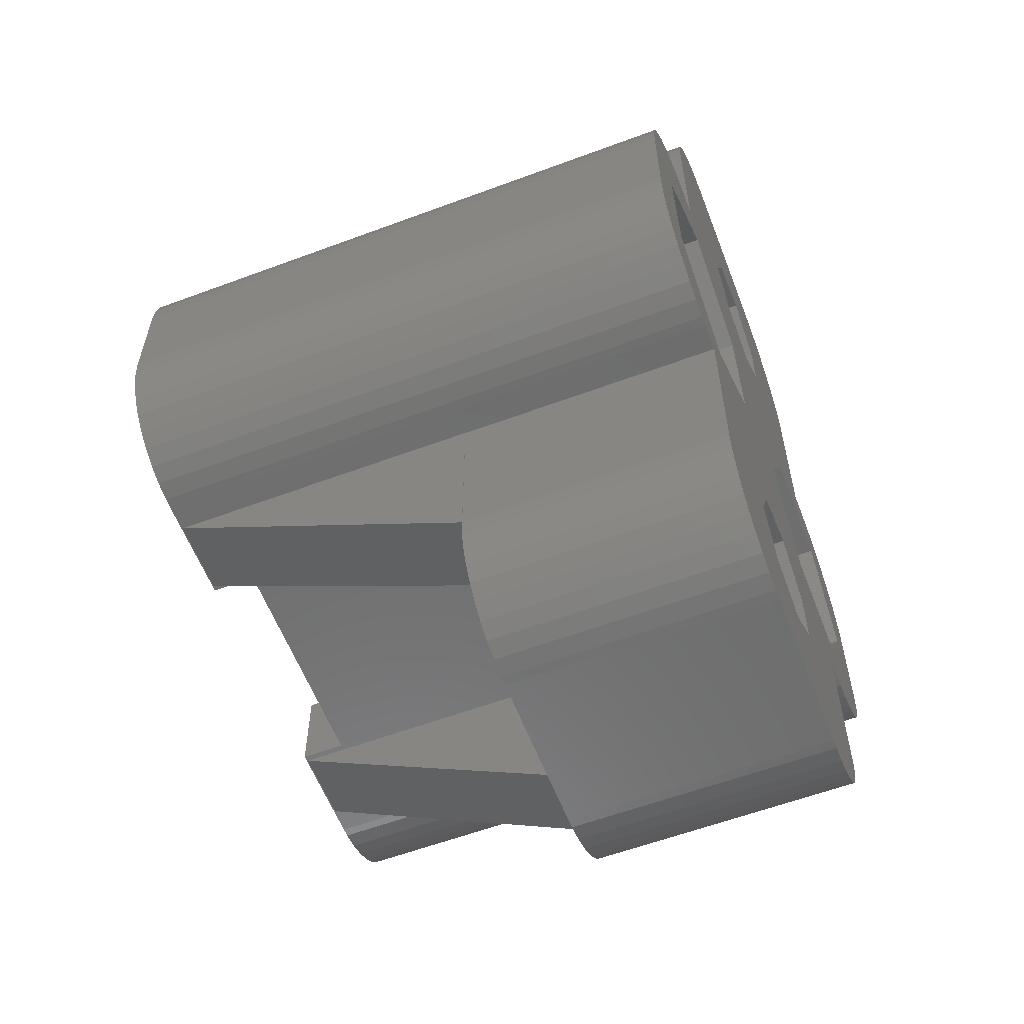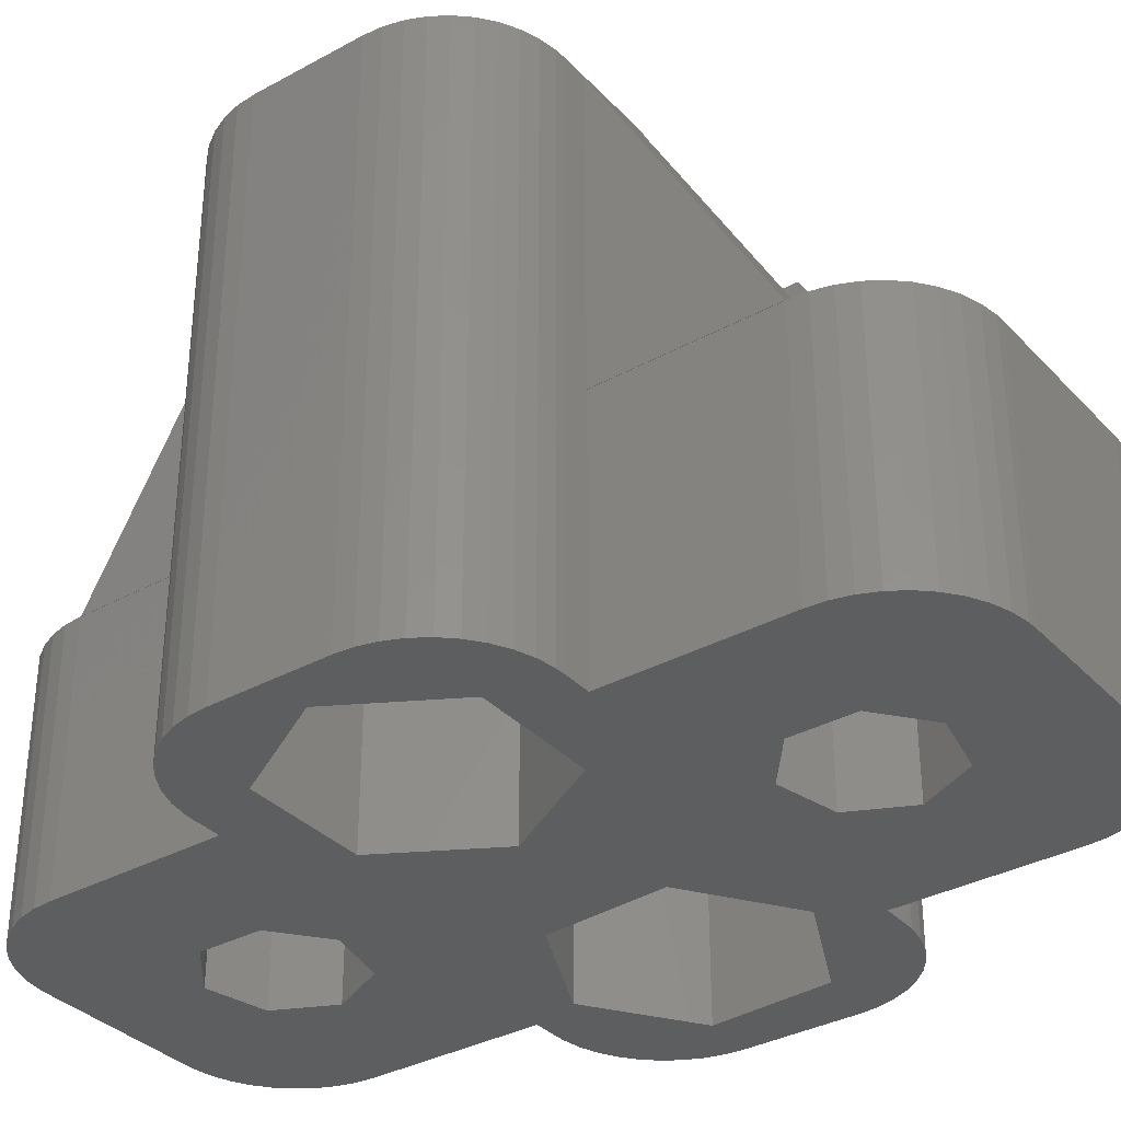
<metadata>
{"format":"stl","ext":"stl","renderer":"f3d","projection":"perspective","resolution":1024,"background":"white","views":[{"elev":-59.1,"azim":111.0,"up":"+Y"},{"elev":-34.6,"azim":-53.7,"up":"+Z"}]}
</metadata>
<code>
# stl→obj: 408 verts, 820 faces
v -0.4298 -0.9416 0
v 1.204 -1.315 0
v 1.204 -1.315 4
v -0.4298 -0.9416 4
v 1.722 3.09 0
v 1.625 -0.01 4
v -0.4298 -4.708 0
v -0.4298 -4.708 4
v 1.204 -4.335 0
v 2.25 -7.629 0
v 1.204 -4.335 4
v 1.625 -5.639 4
v -0.4298 13.71 0
v 1.204 13.33 0
v 1.204 13.33 4
v -0.4298 13.71 4
v 2.25 16.63 0
v 1.625 14.64 4
v -0.4298 9.942 0
v -0.4298 9.942 4
v 1.204 10.31 0
v 1.965 6.331 0
v 1.204 10.31 4
v 1.625 9.01 4
v -1.4 4.5 0
v -1.625 -0.01 4
v 1.625 -0.01 7
v -1.625 -0.01 7
v 3.26 0 7
v -1.625 -5.639 4
v -1.625 -5.639 7
v 1.625 -5.639 7
v 2.25 -7.629 7
v -1.625 14.64 4
v 1.625 14.64 7
v -1.625 14.64 7
v 2.25 16.63 7
v -1.625 9.01 4
v -1.625 9.01 7
v 1.625 9.01 7
v 3.26 9 7
v -1.74 -1.987 0
v -1.74 -1.987 4
v -1.74 -3.663 0
v -1.74 -3.663 4
v -1.74 10.99 0
v -1.74 10.99 4
v -1.74 12.66 0
v -1.74 12.66 4
v -2.25 -7.629 0
v -2.25 -7.629 7
v -2.25 16.63 0
v -2.25 16.63 7
v -2.498 -7.619 0
v -2.498 -7.619 7
v -2.498 16.62 0
v -2.498 16.62 7
v -2.554 4.022 11.37
v -2.5 4.5 11.37
v -1.4 4.5 11.37
v -2.554 4.978 11.37
v -2.713 3.567 11.37
v -2.713 5.433 11.37
v -2.969 3.159 11.37
v -2.969 5.84 11.37
v -2.986 -7.537 0
v -2.986 -7.537 7
v -2.986 16.54 0
v -2.986 16.54 7
v -3.025 1.685 0
v -3.025 1.685 11.37
v -3.025 7.315 0
v -3.025 7.315 11.37
v -3.1 0 14.19
v -3.1 2.569 14.19
v -3.1 0 15.35
v 3.1 0 14.19
v -3.1 2.569 15.35
v 2.719 4.5 14.19
v -2.719 4.5 14.19
v 3.1 2.569 14.19
v -3.1 6.431 14.19
v -3.1 9 14.19
v -3.1 6.431 15.35
v 3.1 6.431 14.19
v 3.1 9 14.19
v -3.1 9 15.35
v -3.25 -2.825 4
v -3.25 -2.825 7
v -3.25 11.82 4
v -3.25 11.82 7
v -3.26 -4.614 7
v -3.26 0 7
v -3.26 0 15.32
v -3.26 13.59 7
v -3.26 9 15.29
v -3.26 9 7
v -3.309 2.819 11.37
v -3.309 6.181 11.37
v -3.446 2.99 11.78
v -2.719 4.5 11.78
v -3.446 6.01 11.78
v -3.446 2.99 14.19
v -3.446 6.01 14.19
v -3.455 -7.376 0
v -3.455 -7.376 7
v -3.455 16.38 0
v -3.455 16.38 7
v -3.717 2.563 11.37
v -3.717 6.437 11.37
v -3.891 -7.141 0
v -3.891 -7.141 7
v -3.891 16.14 0
v -3.891 16.14 7
v -4.172 2.404 11.37
v -4.172 6.596 11.37
v -4.282 -6.836 0
v -4.282 -6.836 7
v -4.282 15.84 0
v -4.282 15.84 7
v -4.617 -6.472 0
v -4.617 -6.472 7
v -4.617 15.47 0
v -4.617 15.47 7
v -4.65 2.35 11.37
v -4.65 6.65 11.37
v -4.65 2.569 14.19
v -4.65 2.715 14.19
v -4.65 2.569 15.35
v -4.65 2.715 15.35
v -4.65 6.285 14.19
v -4.65 6.431 14.19
v -4.65 6.285 15.35
v -4.65 6.431 15.35
v -4.888 -6.057 0
v -4.888 -6.057 7
v -4.888 15.06 0
v -4.888 15.06 7
v -5.08 2.617 11.78
v -5.08 6.383 11.78
v -5.08 2.617 15.35
v -5.08 6.383 15.35
v -5.087 -5.603 0
v -5.087 -5.603 7
v -5.087 14.6 0
v -5.087 14.6 7
v -5.128 2.404 11.37
v -5.128 6.596 11.37
v -5.209 -5.123 0
v -5.209 -5.123 7
v -5.209 14.12 0
v -5.209 14.12 7
v -5.25 -4.614 7
v -5.25 -4.619 6.99
v -5.25 0 6.99
v -5.25 0 0
v -5.25 -4.629 0
v -5.25 -4.629 7
v -5.25 13.59 7
v -5.25 13.63 7
v -5.25 13.6 6.99
v -5.25 13.63 0
v -5.25 9 0
v -5.25 9 6.99
v -5.26 -4.619 6.99
v -5.26 0 15.32
v -5.26 0 6.99
v -5.26 13.6 6.99
v -5.26 9 15.29
v -5.26 9 6.99
v -5.583 2.563 11.37
v -5.583 6.437 11.37
v -5.99 2.819 11.37
v -5.99 6.181 11.37
v -6 0 0
v -6 0 15.35
v -6 9 0
v -6 9 15.35
v -6.248 0.01025 0
v -6.248 0.01025 15.35
v -6.248 8.99 0
v -6.248 8.99 15.35
v -6.275 1.685 0
v -6.275 1.685 11.37
v -6.275 7.315 0
v -6.275 7.315 11.37
v -6.331 3.159 11.37
v -6.331 5.84 11.37
v -6.39 3.662 11.78
v -6.39 5.338 11.78
v -6.39 3.662 15.35
v -6.39 5.338 15.35
v -6.587 3.567 11.37
v -6.587 5.433 11.37
v -6.736 0.09181 0
v -6.736 0.09181 15.35
v -6.736 8.908 0
v -6.736 8.908 15.35
v -6.746 4.022 11.37
v -6.746 4.978 11.37
v -6.8 4.5 11.37
v -7.205 0.2527 0
v -7.205 0.2527 15.35
v -7.205 8.747 0
v -7.205 8.747 15.35
v -7.641 0.4885 0
v -7.641 0.4885 15.35
v -7.641 8.511 0
v -7.641 8.511 15.35
v -7.9 4.5 0
v -7.9 4.5 11.37
v -8.032 0.7928 0
v -8.032 0.7928 15.35
v -8.032 8.207 0
v -8.032 8.207 15.35
v -8.367 1.157 0
v -8.367 1.157 15.35
v -8.367 7.843 0
v -8.367 7.843 15.35
v -8.638 1.572 0
v -8.638 1.572 15.35
v -8.638 7.428 0
v -8.638 7.428 15.35
v -8.837 2.026 0
v -8.837 2.026 15.35
v -8.837 6.974 0
v -8.837 6.974 15.35
v -8.959 2.506 0
v -8.959 2.506 15.35
v -8.959 6.494 0
v -8.959 6.494 15.35
v -9 3 0
v -9 3 15.35
v -9 6 15.35
v -9 6 0
v 4.407 1.259 0
v 1.931 -2.825 0
v 5.25 0 0
v 1.931 -2.825 4
v 3.25 -2.825 4
v 5.25 -4.629 0
v 2.498 -7.619 0
v 2.986 -7.537 0
v 3.455 -7.376 0
v 3.891 -7.141 0
v 4.282 -6.836 0
v 4.617 -6.472 0
v 4.888 -6.057 0
v 5.087 -5.603 0
v 5.209 -5.123 0
v 1.931 11.82 4
v 1.931 11.82 0
v 5.25 9 0
v 4.893 7.741 0
v 3.25 11.82 4
v 2.498 16.62 0
v 2.986 16.54 0
v 3.455 16.38 0
v 3.891 16.14 0
v 4.282 15.84 0
v 4.617 15.47 0
v 4.888 15.06 0
v 5.087 14.6 0
v 5.209 14.12 0
v 5.25 13.63 0
v 3.25 -2.825 7
v 2.498 -7.619 7
v 2.986 -7.537 7
v 3.455 -7.376 7
v 3.26 -4.614 7
v 2.498 16.62 7
v 2.986 16.54 7
v 3.25 11.82 7
v 3.26 13.59 7
v 3.891 16.14 7
v 3.455 16.38 7
v 1.722 3.09 11.37
v 1.965 6.331 11.37
v 2.5 4.5 11.37
v 2.554 4.022 11.37
v 2.713 3.567 11.37
v 2.969 3.159 11.37
v 3.309 2.819 11.37
v 4.407 1.259 11.37
v 4.893 7.741 11.37
v 2.554 4.978 11.37
v 2.713 5.433 11.37
v 2.969 5.84 11.37
v 3.309 6.181 11.37
v 3.717 6.437 11.37
v 2.719 4.5 11.78
v 3.446 2.99 14.19
v 3.446 2.99 11.78
v 3.446 6.01 11.78
v 3.446 6.01 14.19
v 3.1 0 15.35
v 3.1 2.569 15.35
v 3.26 0 15.32
v 5.26 0 15.32
v 4.65 2.569 15.35
v 6 0 15.35
v 4.65 2.569 14.19
v 3.1 6.431 15.35
v 3.1 9 15.35
v 4.65 6.431 14.19
v 4.65 6.431 15.35
v 3.26 9 15.29
v 6 9 15.35
v 5.26 9 15.29
v 3.891 -7.141 7
v 4.282 -6.836 7
v 4.617 -6.472 7
v 4.888 -6.057 7
v 5.087 -5.603 7
v 5.209 -5.123 7
v 5.25 -4.629 7
v 5.25 -4.614 7
v 4.282 15.84 7
v 4.617 15.47 7
v 4.888 15.06 7
v 5.087 14.6 7
v 5.209 14.12 7
v 5.25 13.59 7
v 5.25 13.63 7
v 3.717 2.563 11.37
v 4.65 2.715 14.19
v 5.08 2.617 11.78
v 4.65 6.285 14.19
v 5.08 6.383 11.78
v 4.172 6.596 11.37
v 4.172 2.404 11.37
v 4.65 6.65 11.37
v 4.65 2.35 11.37
v 7.335 2.669 0
v 6 0 0
v 5.128 2.404 11.37
v 5.583 2.563 11.37
v 7.335 2.669 11.37
v 5.128 6.596 11.37
v 4.65 2.715 15.35
v 5.08 2.617 15.35
v 4.65 6.285 15.35
v 5.08 6.383 15.35
v 6 9 0
v 6.248 8.99 0
v 6.736 8.908 0
v 7.205 8.747 0
v 7.578 5.91 0
v 7.578 5.91 11.37
v 5.583 6.437 11.37
v 5.99 6.181 11.37
v 6.39 3.662 11.78
v 6.39 5.338 11.78
v 6.248 0.01025 15.35
v 6.736 0.09181 15.35
v 6.39 3.662 15.35
v 7.205 0.2527 15.35
v 7.641 0.4885 15.35
v 6.39 5.338 15.35
v 6.248 8.99 15.35
v 7.641 8.511 15.35
v 6.736 8.908 15.35
v 7.205 8.747 15.35
v 5.26 -4.619 6.99
v 5.25 -4.619 6.99
v 5.25 0 6.99
v 5.26 0 6.99
v 5.25 13.6 6.99
v 5.26 13.6 6.99
v 5.25 9 6.99
v 5.26 9 6.99
v 5.99 2.819 11.37
v 6.331 5.84 11.37
v 6.331 3.159 11.37
v 6.248 0.01025 0
v 6.736 0.09181 0
v 6.587 5.433 11.37
v 6.587 3.567 11.37
v 8.032 0.7928 15.35
v 8.367 1.157 15.35
v 8.638 1.572 15.35
v 8.837 2.026 15.35
v 8.959 2.506 15.35
v 9 3 15.35
v 8.032 8.207 15.35
v 8.367 7.843 15.35
v 8.638 7.428 15.35
v 8.837 6.974 15.35
v 8.959 6.494 15.35
v 9 6 15.35
v 6.746 4.978 11.37
v 6.746 4.022 11.37
v 7.205 0.2527 0
v 6.8 4.5 11.37
v 7.641 0.4885 0
v 7.641 8.511 0
v 9 3 0
v 8.032 0.7928 0
v 8.367 1.157 0
v 8.638 1.572 0
v 8.837 2.026 0
v 8.959 2.506 0
v 8.032 8.207 0
v 8.367 7.843 0
v 8.638 7.428 0
v 8.837 6.974 0
v 8.959 6.494 0
v 9 6 0
f 1 2 3
f 1 3 4
f 1 5 2
f 4 3 6
f 7 8 9
f 7 9 10
f 8 11 9
f 8 12 11
f 13 14 15
f 13 15 16
f 13 17 14
f 16 15 18
f 19 20 21
f 19 21 22
f 20 23 21
f 20 24 23
f 25 22 5
f 26 4 6
f 26 6 27
f 26 27 28
f 28 27 29
f 30 31 12
f 30 12 8
f 31 32 12
f 31 33 32
f 34 16 18
f 34 18 35
f 34 35 36
f 36 35 37
f 38 39 24
f 38 24 20
f 39 40 24
f 39 41 40
f 42 1 4
f 42 4 43
f 43 4 26
f 44 42 45
f 44 45 7
f 45 8 7
f 45 30 8
f 45 42 43
f 46 47 19
f 46 48 47
f 47 20 19
f 47 38 20
f 47 48 49
f 48 13 16
f 48 16 49
f 49 16 34
f 50 7 10
f 50 44 7
f 50 10 33
f 50 33 51
f 51 33 31
f 52 13 48
f 52 53 17
f 52 17 13
f 53 36 37
f 53 37 17
f 54 44 50
f 54 50 51
f 54 51 55
f 55 51 31
f 56 52 48
f 56 57 52
f 57 36 53
f 57 53 52
f 58 59 60
f 58 61 59
f 61 60 59
f 62 58 60
f 62 61 58
f 62 63 61
f 63 60 61
f 64 63 62
f 64 65 63
f 66 44 54
f 66 54 55
f 66 55 67
f 67 55 31
f 68 56 48
f 68 69 56
f 69 36 57
f 69 57 56
f 70 1 42
f 70 25 5
f 70 60 25
f 70 71 60
f 70 5 1
f 71 62 60
f 71 64 62
f 72 19 22
f 72 25 73
f 72 46 19
f 72 22 25
f 73 25 60
f 73 60 63
f 73 63 65
f 74 75 76
f 74 77 75
f 76 75 78
f 75 79 80
f 75 77 81
f 75 81 79
f 82 80 79
f 82 83 84
f 82 79 85
f 82 85 86
f 82 86 83
f 84 83 87
f 83 86 41
f 88 26 89
f 88 30 45
f 88 31 30
f 88 43 26
f 88 45 43
f 88 89 31
f 89 26 28
f 90 34 91
f 90 38 47
f 90 39 38
f 90 47 49
f 90 49 34
f 90 91 39
f 91 34 36
f 92 31 89
f 92 89 93
f 92 93 94
f 94 74 76
f 93 28 29
f 93 74 94
f 93 89 28
f 93 77 74
f 93 29 77
f 95 91 36
f 96 87 83
f 97 39 91
f 97 83 41
f 97 91 95
f 97 95 96
f 97 96 83
f 97 41 39
f 98 64 71
f 98 65 64
f 98 99 65
f 99 73 65
f 100 101 102
f 100 80 101
f 100 103 80
f 103 75 80
f 102 101 104
f 104 101 80
f 104 80 82
f 105 44 66
f 105 66 67
f 105 67 106
f 106 31 92
f 106 67 31
f 107 68 48
f 107 108 68
f 108 36 69
f 108 69 68
f 109 98 71
f 109 99 98
f 109 110 99
f 110 73 99
f 111 44 105
f 111 105 106
f 111 106 112
f 112 106 92
f 113 107 48
f 113 114 107
f 114 36 108
f 114 95 36
f 114 108 107
f 115 109 71
f 115 110 109
f 115 116 110
f 116 73 110
f 117 44 111
f 117 111 112
f 117 112 118
f 118 112 92
f 119 113 48
f 119 120 113
f 120 95 114
f 120 114 113
f 121 44 117
f 121 117 122
f 122 117 118
f 122 118 92
f 123 119 48
f 123 120 119
f 123 124 120
f 124 95 120
f 125 115 71
f 125 116 115
f 125 126 116
f 127 75 103
f 127 103 128
f 127 129 75
f 127 128 129
f 129 76 78
f 129 78 75
f 129 128 130
f 128 103 100
f 131 102 104
f 131 104 132
f 131 132 133
f 133 132 134
f 132 82 84
f 132 84 134
f 132 104 82
f 134 84 87
f 126 73 116
f 135 44 121
f 135 121 136
f 136 121 122
f 136 122 92
f 137 123 48
f 137 124 123
f 137 138 124
f 138 95 124
f 139 100 140
f 139 128 100
f 139 141 128
f 141 129 130
f 141 130 128
f 140 100 102
f 140 102 131
f 140 131 142
f 142 131 133
f 142 133 134
f 143 44 135
f 143 135 144
f 144 135 136
f 144 136 92
f 145 137 48
f 145 138 137
f 145 146 138
f 146 95 138
f 147 126 125
f 147 148 126
f 149 44 143
f 149 143 150
f 150 143 144
f 150 144 92
f 151 145 48
f 151 146 145
f 151 152 146
f 152 95 146
f 153 92 94
f 154 155 156
f 157 42 44
f 157 44 149
f 157 149 158
f 157 154 156
f 157 158 154
f 157 156 42
f 158 92 153
f 158 149 150
f 158 150 92
f 158 153 154
f 156 70 42
f 159 95 160
f 159 160 161
f 161 160 162
f 162 48 46
f 162 151 48
f 162 152 151
f 162 160 152
f 160 95 152
f 163 46 72
f 163 161 162
f 163 162 46
f 163 164 161
f 165 153 166
f 165 154 153
f 165 155 154
f 165 166 167
f 165 167 155
f 166 94 76
f 166 153 94
f 167 156 155
f 168 159 161
f 169 87 96
f 169 95 159
f 169 96 95
f 169 159 168
f 170 161 164
f 170 164 163
f 170 168 161
f 170 169 168
f 171 148 147
f 171 172 148
f 173 172 171
f 173 174 172
f 175 156 167
f 175 167 176
f 176 76 129
f 176 129 141
f 176 166 76
f 176 167 166
f 177 170 163
f 177 178 170
f 178 87 169
f 178 134 87
f 178 142 134
f 178 169 170
f 179 175 176
f 179 176 180
f 180 176 141
f 181 182 177
f 182 142 178
f 182 178 177
f 183 70 156
f 183 156 175
f 183 175 179
f 183 184 70
f 184 71 70
f 184 125 71
f 184 147 125
f 184 171 147
f 184 173 171
f 185 72 73
f 185 73 186
f 185 163 72
f 185 177 163
f 185 181 177
f 186 73 126
f 186 126 148
f 186 148 172
f 186 172 174
f 187 173 184
f 187 174 173
f 187 188 174
f 188 186 174
f 189 139 190
f 189 191 139
f 189 190 191
f 191 141 139
f 191 190 192
f 190 139 140
f 190 140 142
f 190 142 192
f 193 187 184
f 193 188 187
f 193 194 188
f 194 186 188
f 195 179 180
f 195 180 196
f 195 183 179
f 196 180 141
f 197 181 185
f 197 198 181
f 198 142 182
f 198 182 181
f 199 194 193
f 199 200 194
f 201 200 199
f 202 183 195
f 202 195 196
f 202 196 203
f 203 196 141
f 204 197 185
f 204 205 197
f 205 142 198
f 205 198 197
f 206 183 202
f 206 202 203
f 206 203 207
f 207 141 191
f 207 203 141
f 208 204 185
f 208 209 204
f 209 142 205
f 209 192 142
f 209 205 204
f 210 184 183
f 210 185 211
f 210 211 184
f 211 185 186
f 211 186 194
f 211 193 184
f 211 194 200
f 211 199 193
f 211 200 201
f 211 201 199
f 212 183 206
f 212 206 207
f 212 207 213
f 213 207 191
f 214 208 185
f 214 215 208
f 215 192 209
f 215 209 208
f 216 183 212
f 216 212 217
f 217 212 213
f 217 213 191
f 218 214 185
f 218 215 214
f 218 219 215
f 219 192 215
f 220 183 216
f 220 216 221
f 221 216 217
f 221 217 191
f 222 218 185
f 222 219 218
f 222 223 219
f 223 192 219
f 224 183 220
f 224 220 225
f 225 220 221
f 225 221 191
f 226 222 185
f 226 223 222
f 226 227 223
f 227 192 223
f 228 183 224
f 228 224 229
f 229 224 225
f 229 225 191
f 230 226 185
f 230 227 226
f 230 231 227
f 231 192 227
f 232 183 228
f 232 210 183
f 232 228 233
f 232 233 234
f 232 235 210
f 232 234 235
f 233 191 234
f 233 228 229
f 233 229 191
f 235 185 210
f 235 230 185
f 235 231 230
f 235 234 231
f 234 191 192
f 234 192 231
f 2 5 236
f 2 237 3
f 2 236 238
f 2 238 237
f 3 237 239
f 3 239 240
f 3 240 6
f 9 11 239
f 9 237 241
f 9 239 237
f 9 242 10
f 9 243 242
f 9 244 243
f 9 245 244
f 9 246 245
f 9 247 246
f 9 248 247
f 9 249 248
f 9 250 249
f 9 241 250
f 11 12 240
f 11 240 239
f 21 23 251
f 21 252 253
f 21 251 252
f 21 254 22
f 21 253 254
f 23 24 255
f 23 255 251
f 14 252 15
f 14 17 256
f 14 256 257
f 14 257 258
f 14 258 259
f 14 259 260
f 14 260 261
f 14 261 262
f 14 262 263
f 14 263 264
f 14 264 265
f 14 265 252
f 15 252 251
f 15 251 255
f 15 255 18
f 6 240 27
f 27 240 266
f 27 266 29
f 12 32 266
f 12 266 240
f 32 33 267
f 32 267 268
f 32 268 269
f 32 270 266
f 32 269 270
f 18 255 35
f 35 271 37
f 35 272 271
f 35 255 273
f 35 273 274
f 35 274 275
f 35 276 272
f 35 275 276
f 24 40 273
f 24 273 255
f 40 41 273
f 5 277 236
f 5 22 277
f 277 22 278
f 277 278 279
f 277 279 280
f 277 280 281
f 277 281 282
f 277 282 283
f 277 283 284
f 277 284 236
f 237 238 241
f 252 265 253
f 22 254 285
f 22 285 278
f 278 286 279
f 278 287 286
f 278 288 287
f 278 289 288
f 278 290 289
f 278 285 290
f 10 242 267
f 10 267 33
f 17 37 256
f 37 271 256
f 242 243 268
f 242 268 267
f 256 271 257
f 271 272 257
f 279 286 280
f 280 286 287
f 280 287 281
f 281 287 288
f 281 288 282
f 291 79 292
f 291 293 294
f 291 292 293
f 291 294 79
f 79 81 292
f 79 294 295
f 79 295 85
f 282 288 289
f 282 289 283
f 243 244 269
f 243 269 268
f 257 272 258
f 272 276 258
f 77 296 297
f 77 297 81
f 77 298 296
f 77 29 298
f 296 298 299
f 296 300 297
f 296 299 301
f 296 301 300
f 81 297 302
f 81 302 292
f 297 300 302
f 85 303 304
f 85 304 86
f 85 295 305
f 85 305 306
f 85 306 303
f 303 306 304
f 86 304 307
f 86 307 41
f 304 306 308
f 304 309 307
f 304 308 309
f 266 270 29
f 273 41 274
f 270 298 29
f 270 269 310
f 270 310 311
f 270 311 312
f 270 312 313
f 270 313 314
f 270 314 315
f 270 315 316
f 270 317 299
f 270 316 317
f 270 299 298
f 274 318 275
f 274 319 318
f 274 320 319
f 274 321 320
f 274 322 321
f 274 323 324
f 274 324 322
f 307 323 274
f 307 309 323
f 41 307 274
f 283 289 290
f 283 325 284
f 283 290 325
f 293 292 326
f 293 326 327
f 293 327 294
f 292 302 326
f 294 328 295
f 294 327 329
f 294 329 328
f 295 328 305
f 244 245 310
f 244 310 269
f 258 276 259
f 276 275 259
f 325 290 330
f 325 331 284
f 325 330 331
f 290 285 330
f 245 246 311
f 245 311 310
f 259 275 260
f 275 318 260
f 331 330 332
f 331 333 284
f 331 332 333
f 330 285 332
f 246 247 311
f 311 247 312
f 260 318 319
f 260 319 261
f 236 284 334
f 236 335 238
f 236 334 335
f 284 333 336
f 284 336 337
f 284 337 338
f 284 338 334
f 247 248 312
f 312 248 313
f 261 319 320
f 261 320 262
f 333 332 339
f 333 339 336
f 302 300 340
f 302 340 326
f 300 341 340
f 300 301 341
f 326 340 341
f 326 341 327
f 328 342 306
f 328 306 305
f 328 329 343
f 328 343 342
f 342 343 306
f 306 343 308
f 332 285 339
f 248 249 313
f 313 249 314
f 262 320 321
f 262 321 263
f 254 253 344
f 254 344 345
f 254 345 346
f 254 346 347
f 254 347 348
f 254 348 349
f 254 349 285
f 285 350 339
f 285 351 350
f 285 349 351
f 327 341 352
f 327 352 353
f 327 353 329
f 341 301 354
f 341 354 355
f 341 356 352
f 341 355 357
f 341 357 358
f 341 358 356
f 329 353 359
f 329 359 343
f 343 360 308
f 343 359 361
f 343 362 360
f 343 363 362
f 343 361 363
f 249 250 314
f 314 250 315
f 263 321 322
f 263 322 264
f 336 339 350
f 336 350 337
f 250 241 315
f 315 241 316
f 264 322 324
f 264 324 265
f 317 364 299
f 365 238 366
f 365 366 367
f 365 364 317
f 365 367 364
f 241 365 316
f 241 238 365
f 316 365 317
f 238 367 366
f 238 335 367
f 323 368 324
f 323 369 368
f 323 309 369
f 368 265 324
f 253 265 370
f 253 370 371
f 253 371 344
f 370 368 369
f 370 265 368
f 370 369 371
f 364 367 299
f 367 335 301
f 367 301 299
f 371 369 309
f 371 309 308
f 371 308 344
f 337 350 351
f 337 372 338
f 337 351 372
f 372 351 373
f 372 374 338
f 372 373 374
f 351 349 373
f 335 375 354
f 335 354 301
f 335 334 375
f 344 308 345
f 308 360 345
f 375 376 355
f 375 355 354
f 375 334 376
f 345 360 346
f 360 362 346
f 374 373 377
f 374 378 338
f 374 377 378
f 373 349 377
f 352 356 359
f 352 359 353
f 356 358 379
f 356 379 380
f 356 380 381
f 356 381 382
f 356 382 383
f 356 383 384
f 356 384 359
f 359 385 361
f 359 386 385
f 359 387 386
f 359 388 387
f 359 389 388
f 359 384 390
f 359 390 389
f 378 377 391
f 378 392 338
f 378 391 392
f 377 349 391
f 376 393 357
f 376 357 355
f 376 334 393
f 346 362 347
f 362 363 347
f 392 391 394
f 392 394 338
f 391 349 394
f 394 349 338
f 393 334 395
f 393 395 358
f 393 358 357
f 347 363 396
f 347 396 348
f 363 361 396
f 334 338 349
f 334 348 397
f 334 349 348
f 334 398 395
f 334 399 398
f 334 400 399
f 334 401 400
f 334 402 401
f 334 397 402
f 348 396 403
f 348 403 404
f 348 404 405
f 348 405 406
f 348 406 407
f 348 407 408
f 348 408 397
f 395 398 379
f 395 379 358
f 396 361 403
f 361 385 403
f 398 399 379
f 379 399 380
f 403 385 386
f 403 386 404
f 399 400 380
f 380 400 381
f 404 386 387
f 404 387 405
f 400 401 381
f 381 401 382
f 405 387 388
f 405 388 406
f 401 402 382
f 382 402 383
f 406 388 389
f 406 389 407
f 402 397 383
f 383 397 384
f 407 389 390
f 407 390 408
f 397 408 384
f 384 408 390

</code>
